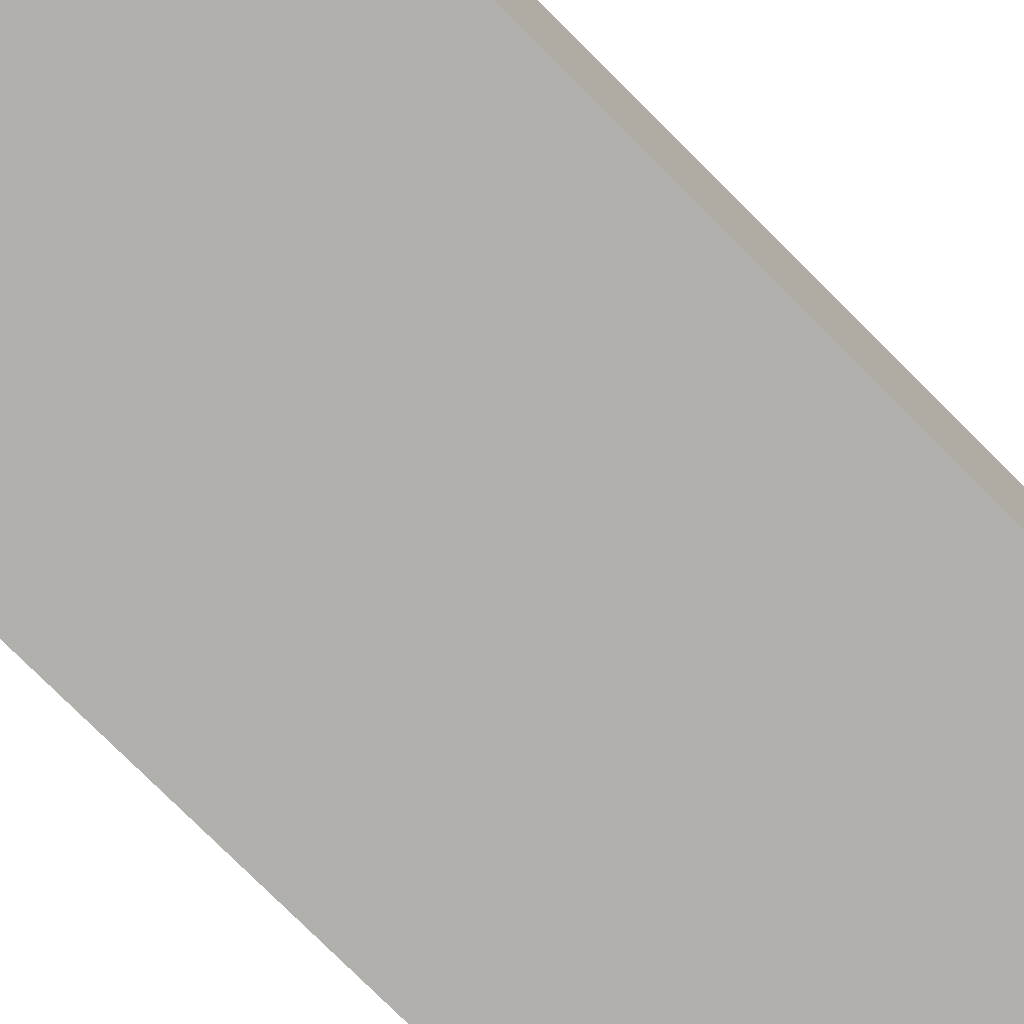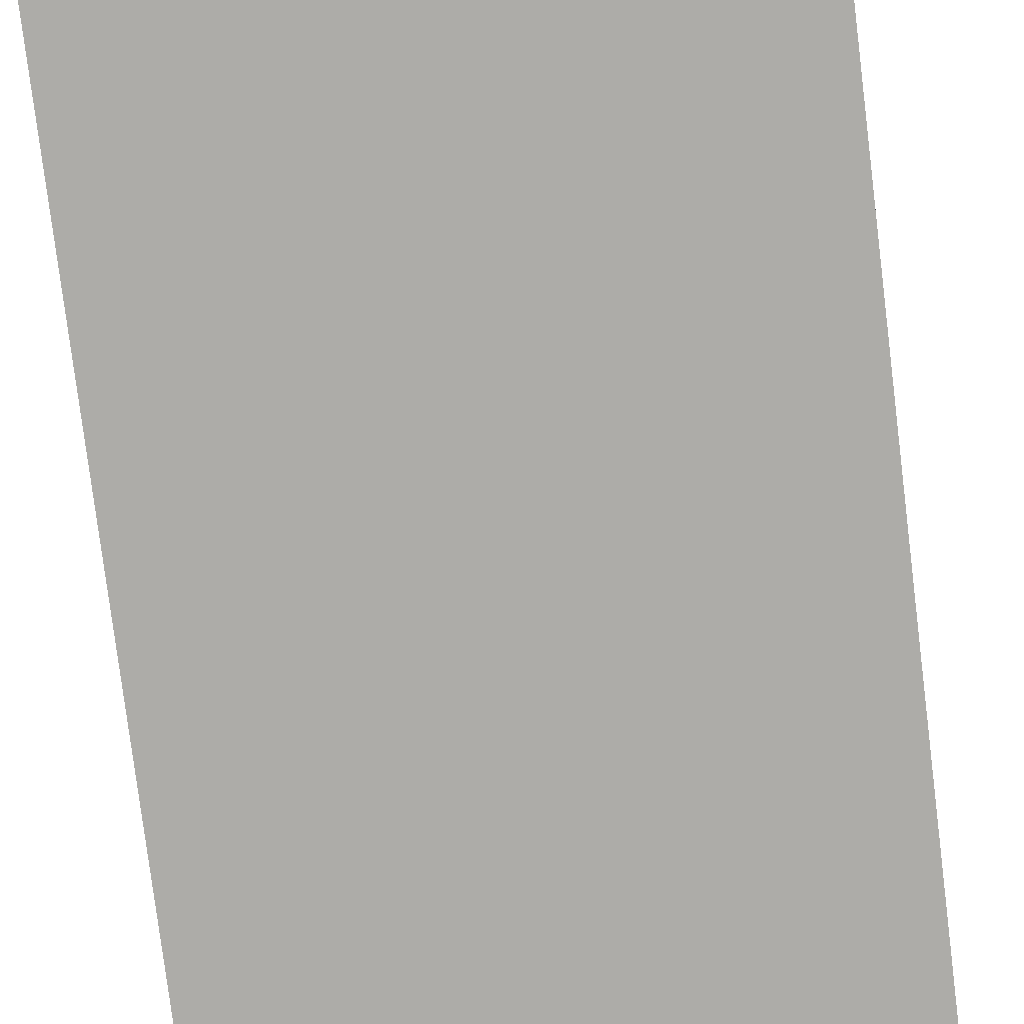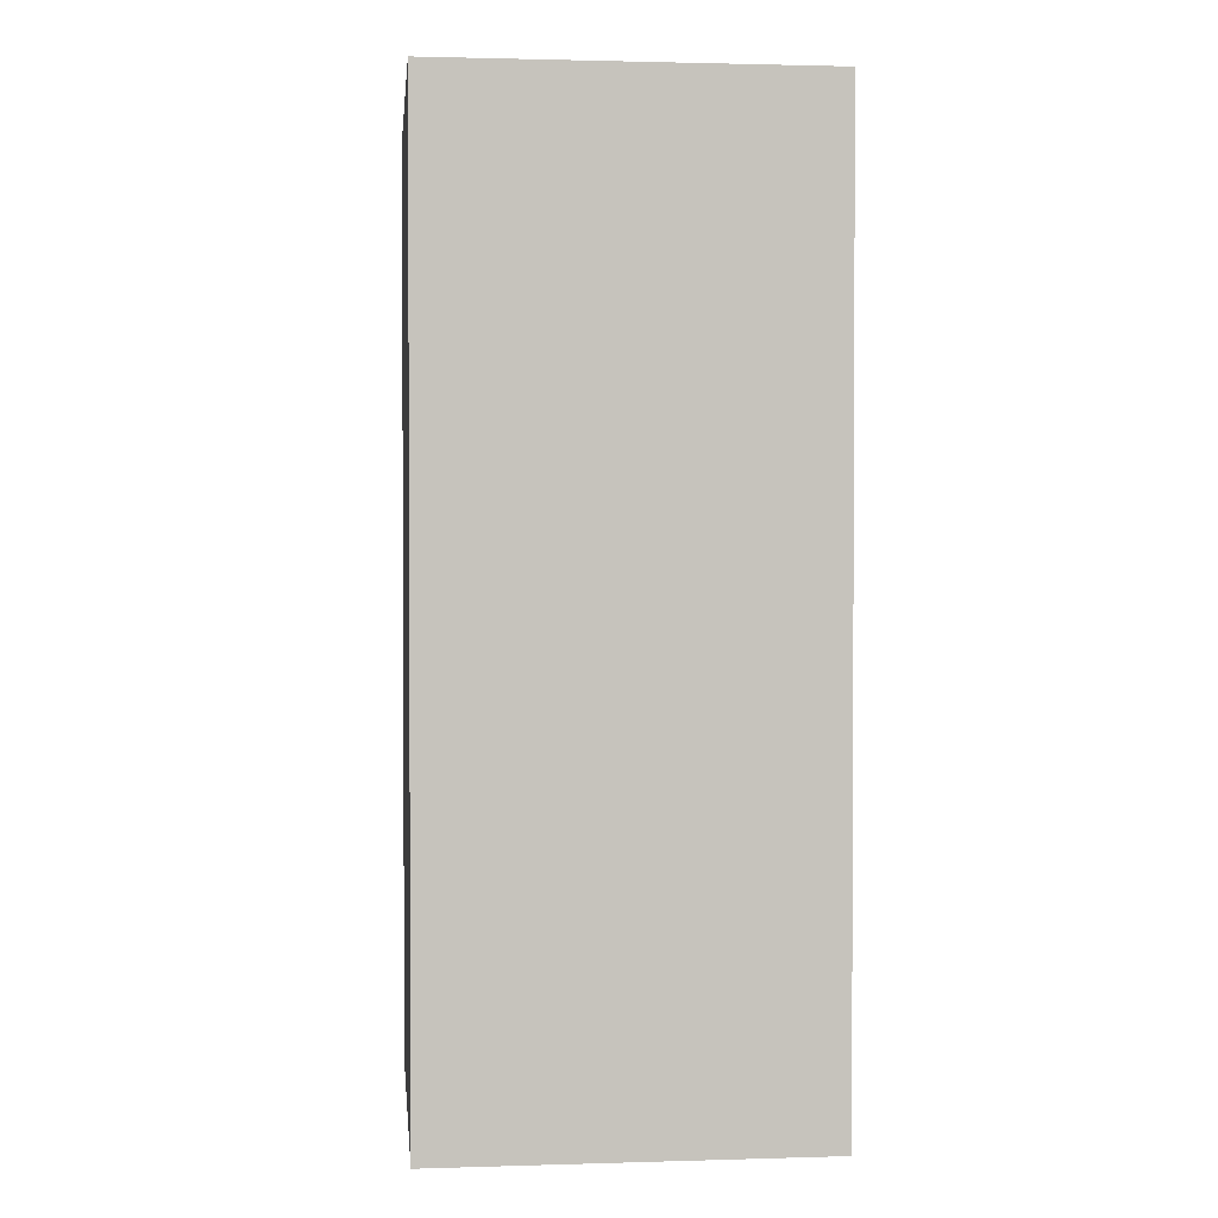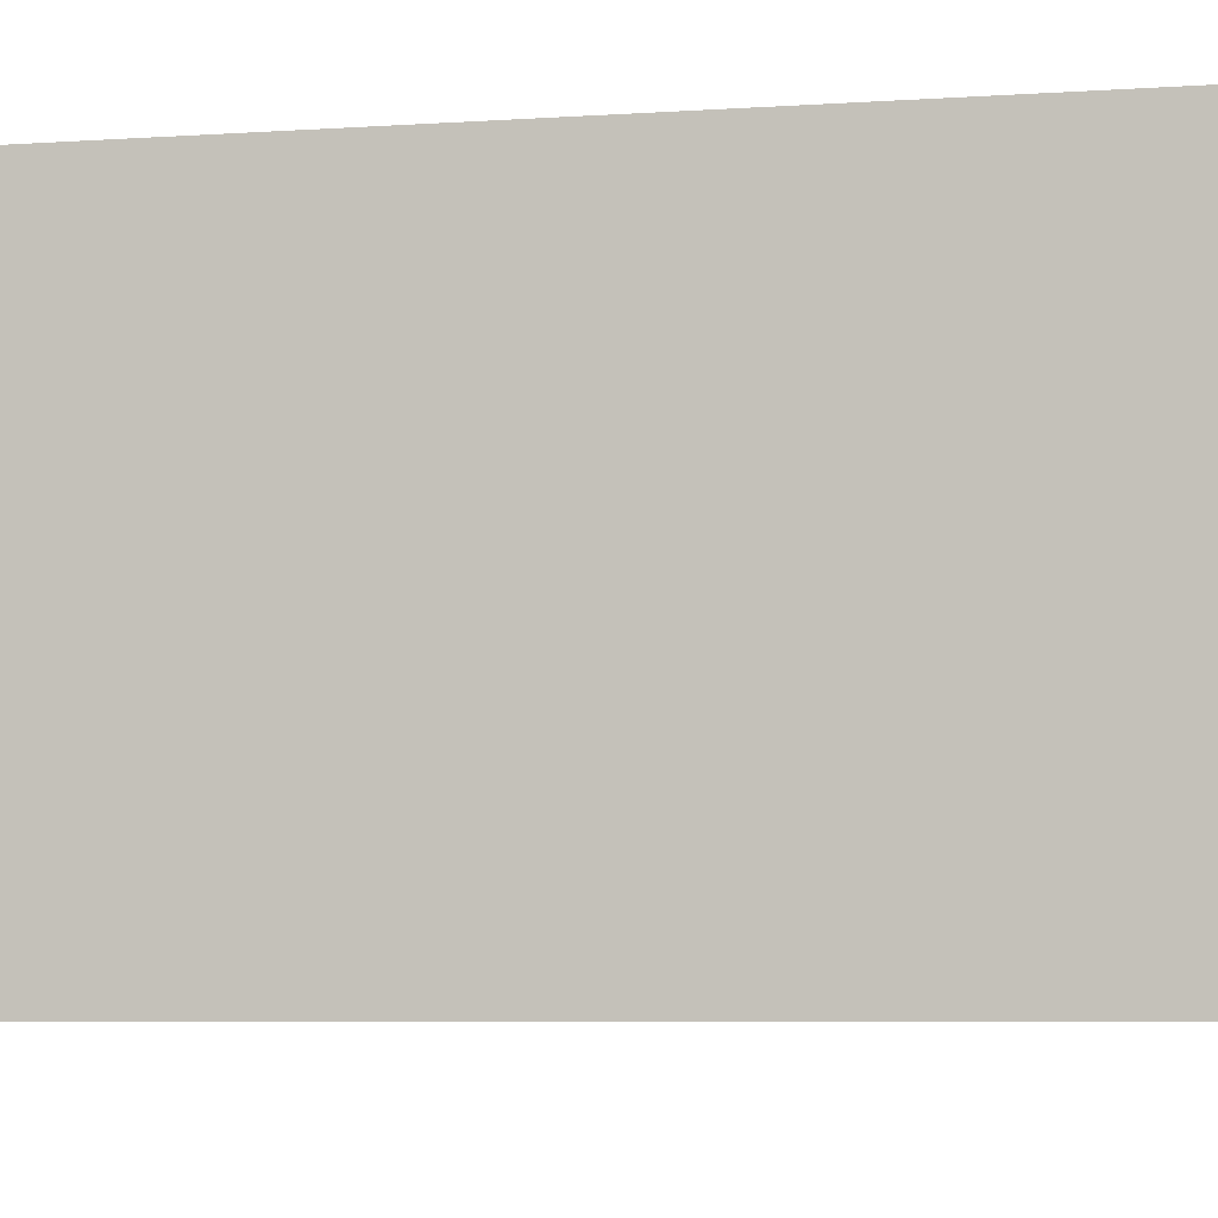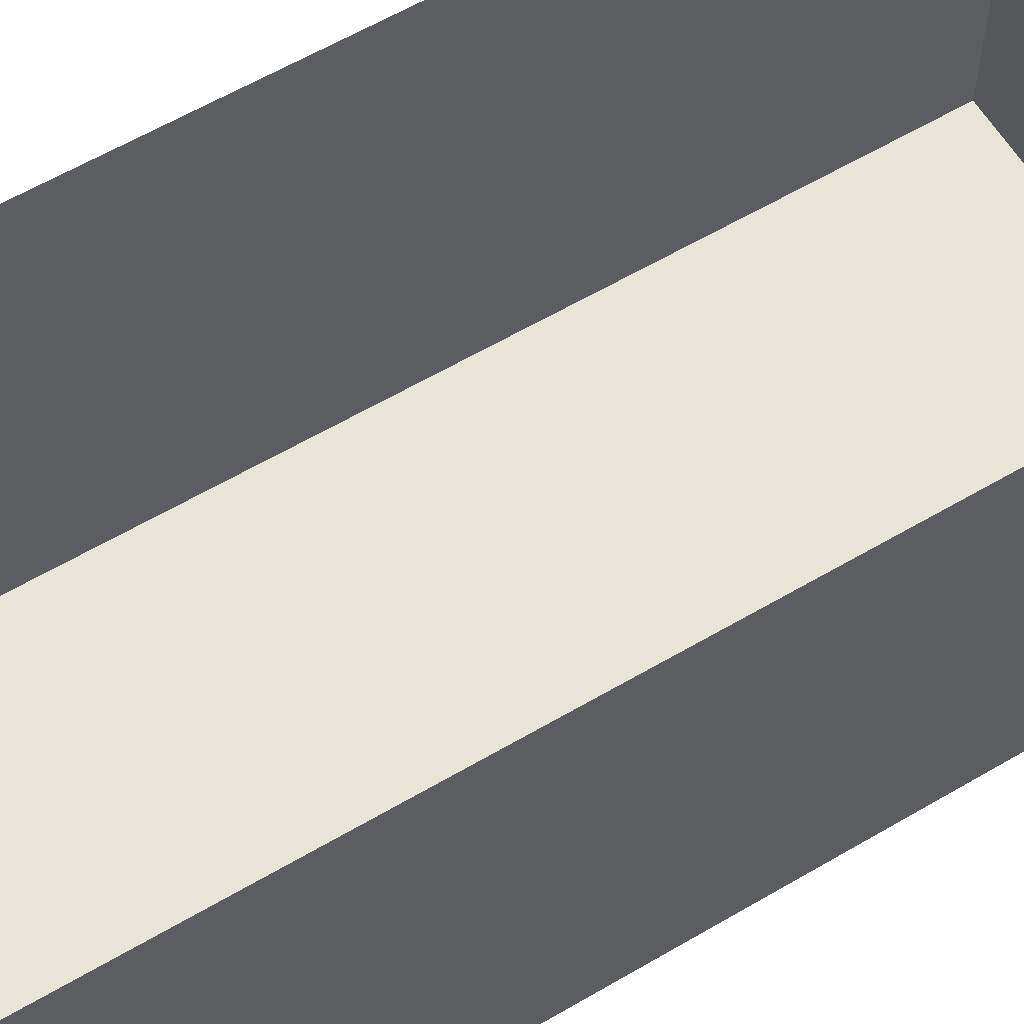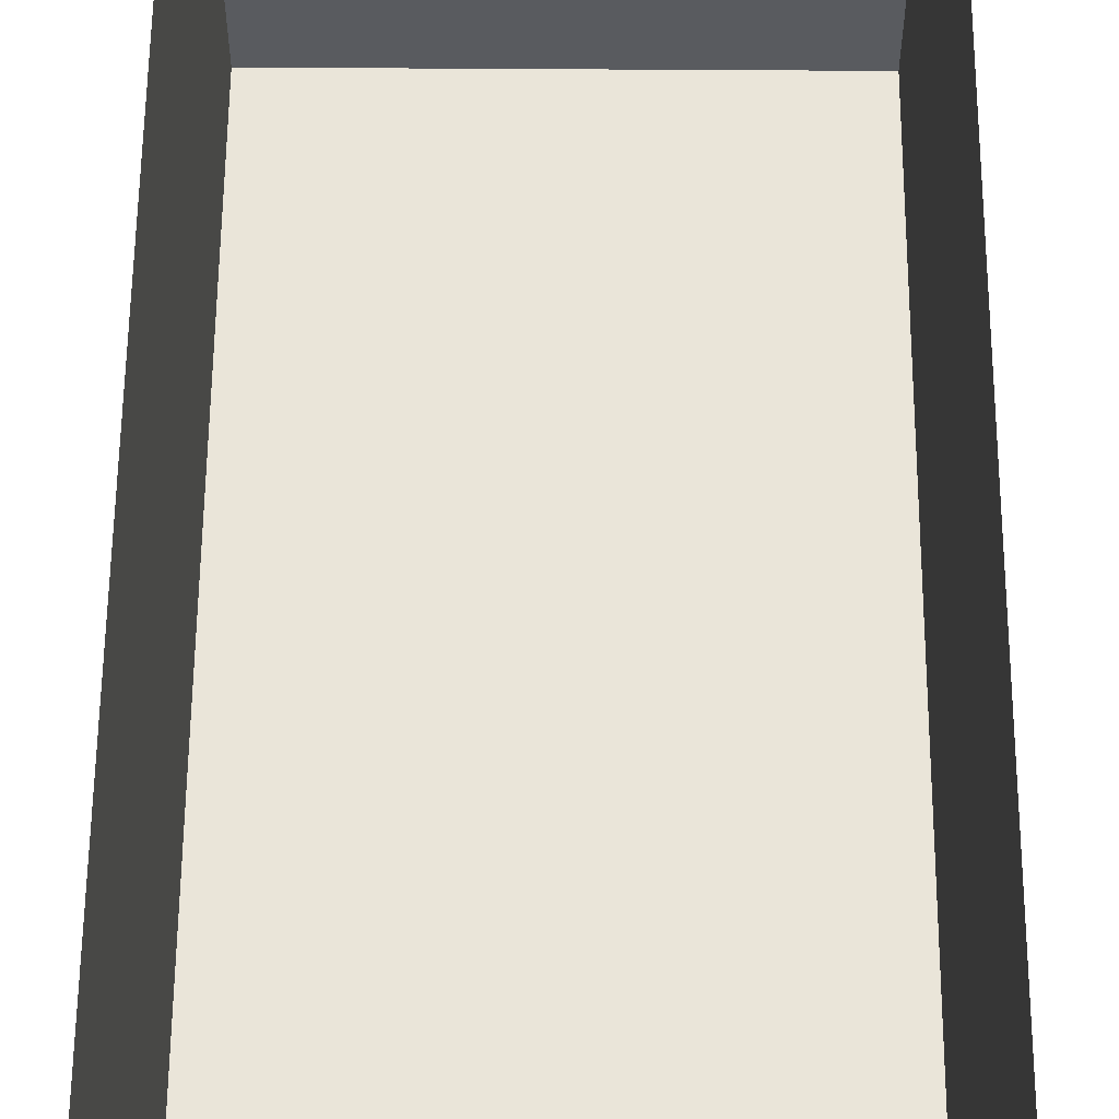
<metadata>
{"format":"obj","ext":"obj","renderer":"f3d","projection":"perspective","resolution":1024,"background":"white","views":[{"elev":-78.8,"azim":45.2,"up":"+Y"},{"elev":-76.7,"azim":-173.0,"up":"+Y"},{"elev":1.7,"azim":84.0,"up":"+Z"},{"elev":-5.2,"azim":104.0,"up":"+Y"},{"elev":60.5,"azim":59.0,"up":"+Y"},{"elev":57.8,"azim":0.4,"up":"+Y"}]}
</metadata>
<code>
v 0.0132 0.015 -0.0308
v 0.0132 0.015 0.0308
v -0.0132 0.015 -0.0308
v -0.0132 0.015 0.0308
v 0.0132 0.04 -0.0308
v -0.0132 0.04 -0.0308
v -0.0132 0.04 0.0308
v 0.0132 0.04 0.0308
f 2 4 7
f 2 7 8
f 7 4 3
f 7 3 6
f 3 4 2
f 3 2 1
f 1 2 8
f 1 8 5
f 6 3 1
f 6 1 5

</code>
